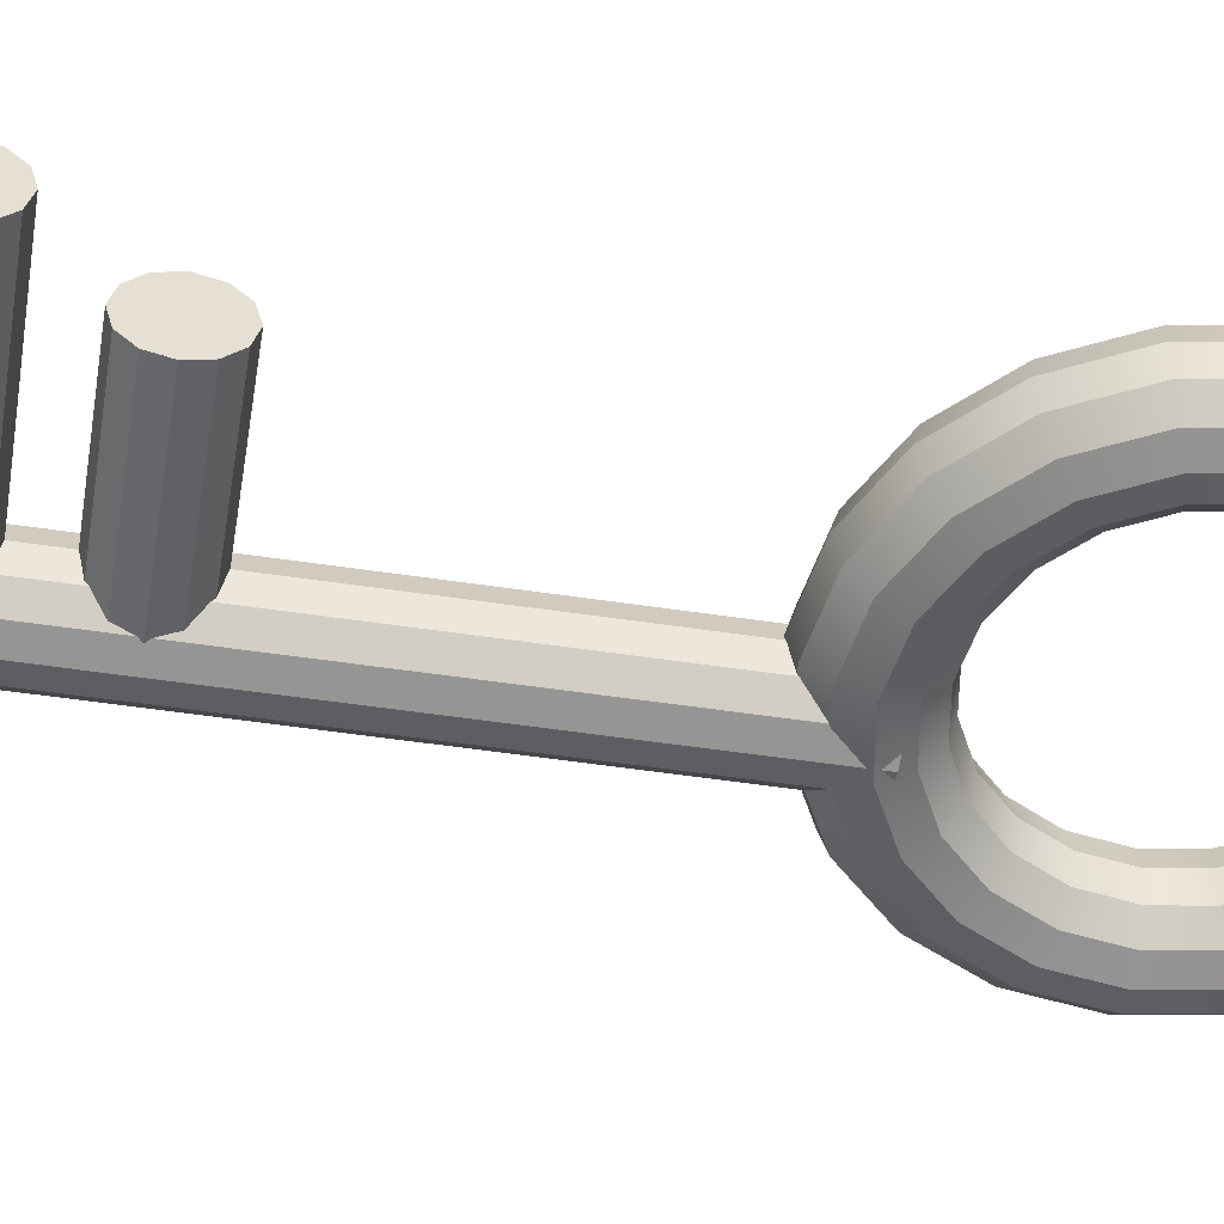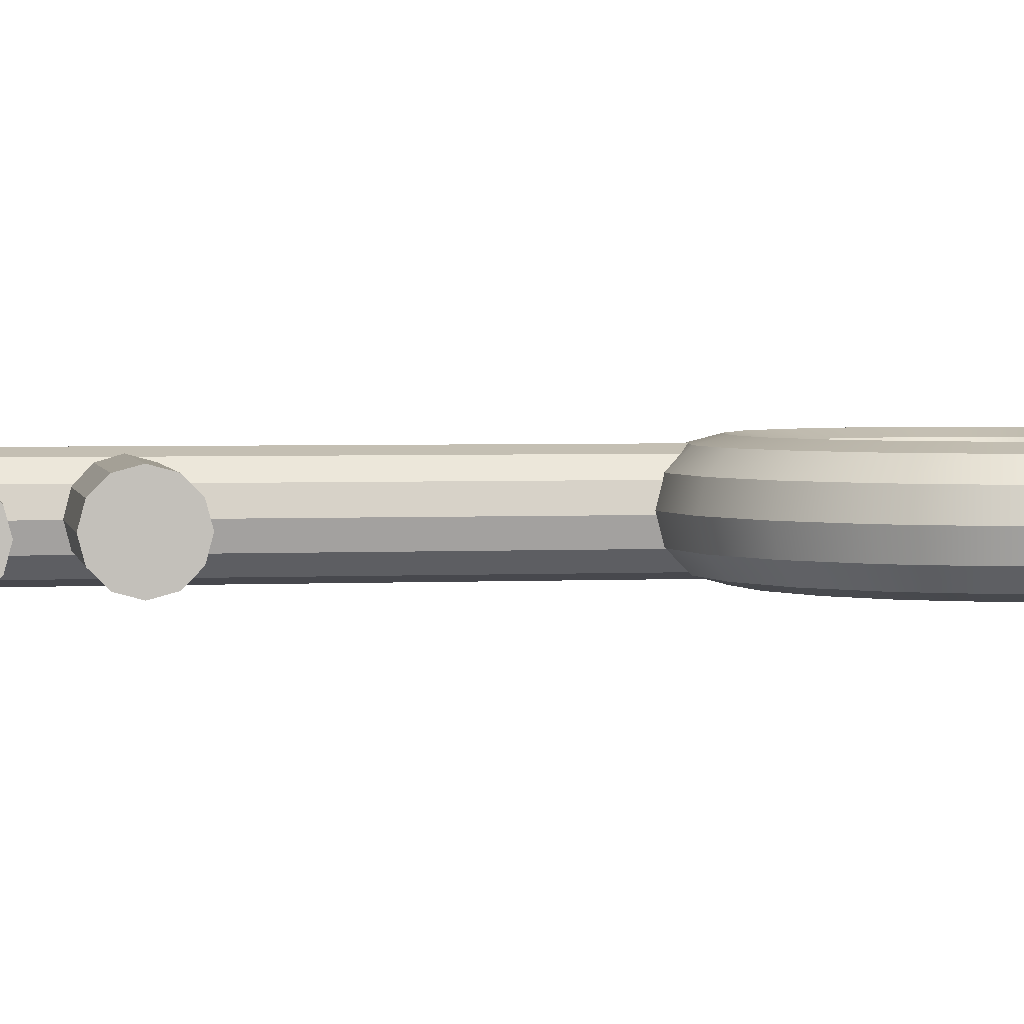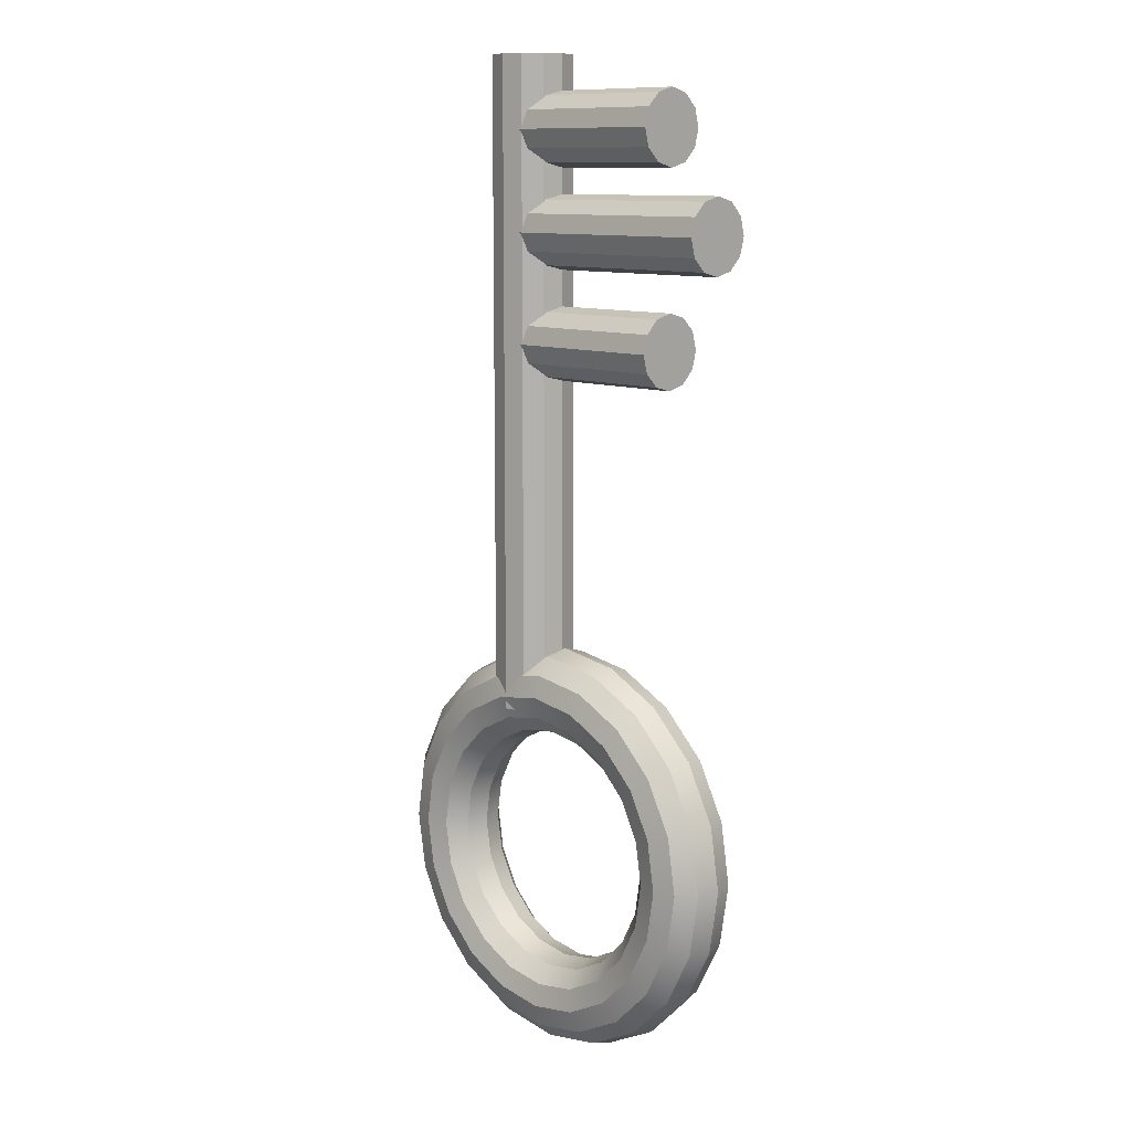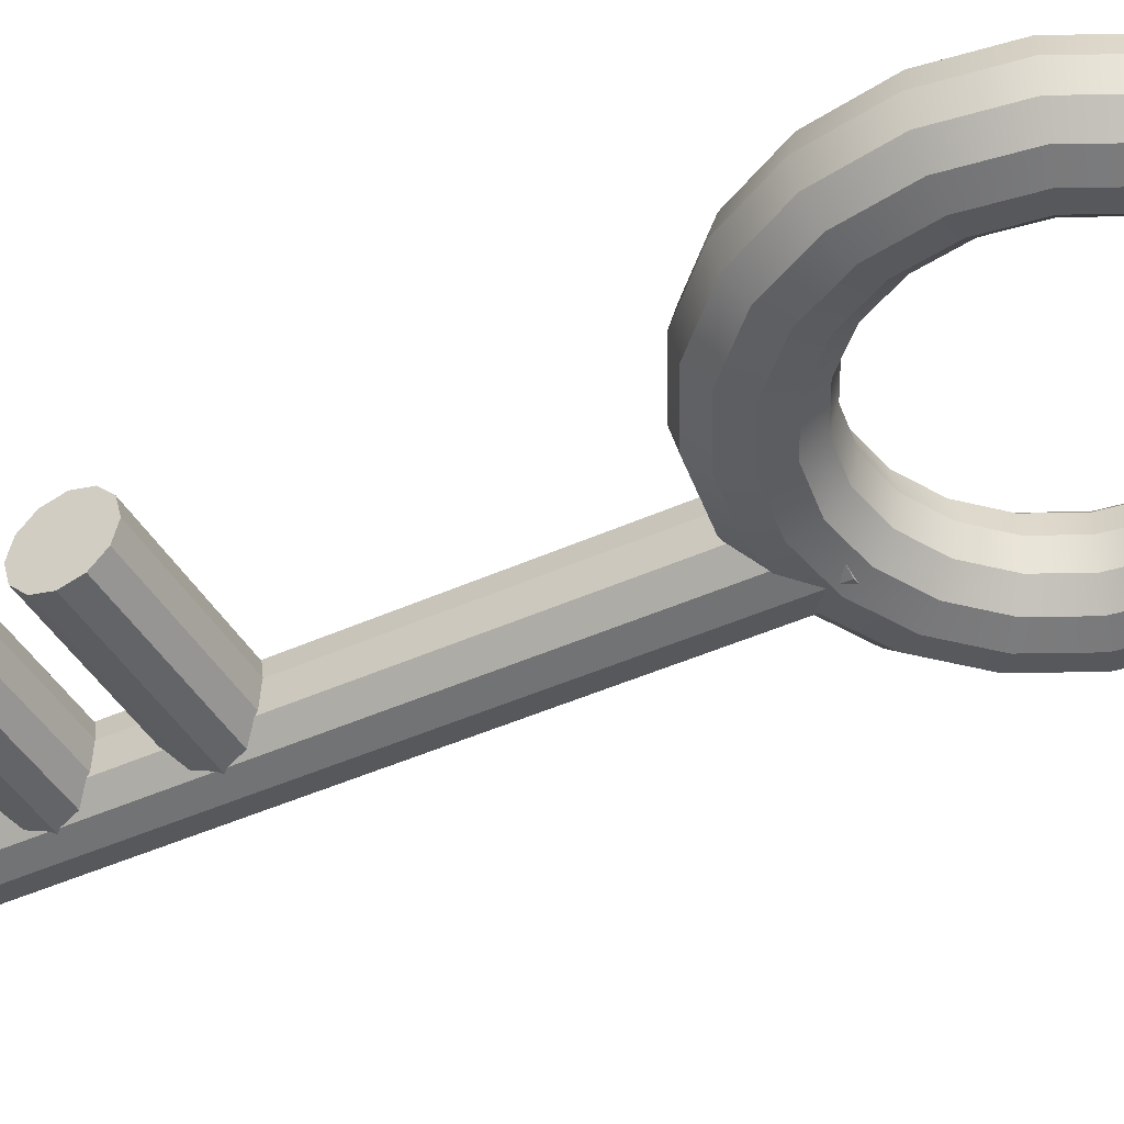
<metadata>
{"format":"obj","ext":"obj","renderer":"f3d","projection":"perspective","resolution":1024,"background":"white","views":[{"elev":-52.3,"azim":80.8,"up":"+Y"},{"elev":2.8,"azim":80.1,"up":"+Y"},{"elev":10.8,"azim":45.0,"up":"+Z"},{"elev":-43.6,"azim":118.2,"up":"+Y"}]}
</metadata>
<code>
g default
v 1.019 0 -9.06
v 0.711 0 -9.664
v 0.2319 0 -10.14
v -0.3718 0 -10.45
v -1.041 0 -10.56
v -1.71 0 -10.45
v -2.314 0 -10.14
v -2.793 0 -9.664
v -3.1 0 -9.06
v -3.206 0 -8.391
v -3.1 0 -7.722
v -2.793 0 -7.118
v -2.314 0 -6.639
v -1.71 0 -6.331
v -1.041 0 -6.225
v -0.3718 0 -6.331
v 0.2319 0 -6.639
v 0.711 0 -7.118
v 1.019 0 -7.722
v 1.125 0 -8.391
v 1.12 0.4 -9.093
v 0.7977 0.4 -9.727
v 0.2949 0.4 -10.23
v -0.3386 0.4 -10.55
v -1.041 0.4 -10.66
v -1.743 0.4 -10.55
v -2.377 0.4 -10.23
v -2.879 0.4 -9.727
v -3.202 0.4 -9.093
v -3.313 0.4 -8.391
v -3.202 0.4 -7.689
v -2.879 0.4 -7.055
v -2.377 0.4 -6.552
v -1.743 0.4 -6.229
v -1.041 0.4 -6.118
v -0.3386 0.4 -6.229
v 0.2949 0.4 -6.552
v 0.7977 0.4 -7.055
v 1.12 0.4 -7.689
v 1.232 0.4 -8.391
v 1.399 0.6928 -9.184
v 1.035 0.6928 -9.899
v 0.467 0.6928 -10.47
v -0.2481 0.6928 -10.83
v -1.041 0.6928 -10.96
v -1.834 0.6928 -10.83
v -2.549 0.6928 -10.47
v -3.116 0.6928 -9.899
v -3.481 0.6928 -9.184
v -3.606 0.6928 -8.391
v -3.481 0.6928 -7.598
v -3.116 0.6928 -6.883
v -2.549 0.6928 -6.315
v -1.834 0.6928 -5.951
v -1.041 0.6928 -5.825
v -0.2481 0.6928 -5.951
v 0.467 0.6928 -6.315
v 1.035 0.6928 -6.883
v 1.399 0.6928 -7.598
v 1.525 0.6928 -8.391
v 1.779 0.8 -9.307
v 1.358 0.8 -10.13
v 0.7021 0.8 -10.79
v -0.1245 0.8 -11.21
v -1.041 0.8 -11.36
v -1.957 0.8 -11.21
v -2.784 0.8 -10.79
v -3.44 0.8 -10.13
v -3.861 0.8 -9.307
v -4.006 0.8 -8.391
v -3.861 0.8 -7.474
v -3.44 0.8 -6.648
v -2.784 0.8 -5.992
v -1.957 0.8 -5.57
v -1.041 0.8 -5.425
v -0.1245 0.8 -5.57
v 0.7021 0.8 -5.992
v 1.358 0.8 -6.648
v 1.779 0.8 -7.474
v 1.925 0.8 -8.391
v 2.16 0.6928 -9.431
v 1.682 0.6928 -10.37
v 0.9372 0.6928 -11.11
v -0.000932 0.6928 -11.59
v -1.041 0.6928 -11.76
v -2.081 0.6928 -11.59
v -3.019 0.6928 -11.11
v -3.764 0.6928 -10.37
v -4.242 0.6928 -9.431
v -4.406 0.6928 -8.391
v -4.242 0.6928 -7.351
v -3.764 0.6928 -6.413
v -3.019 0.6928 -5.668
v -2.081 0.6928 -5.19
v -1.041 0.6928 -5.025
v -0.000932 0.6928 -5.19
v 0.9372 0.6928 -5.668
v 1.682 0.6928 -6.413
v 2.16 0.6928 -7.351
v 2.325 0.6928 -8.391
v 2.438 0.4 -9.521
v 1.919 0.4 -10.54
v 1.109 0.4 -11.35
v 0.08955 0.4 -11.87
v -1.041 0.4 -12.05
v -2.171 0.4 -11.87
v -3.191 0.4 -11.35
v -4 0.4 -10.54
v -4.52 0.4 -9.521
v -4.699 0.4 -8.391
v -4.52 0.4 -7.26
v -4 0.4 -6.241
v -3.191 0.4 -5.431
v -2.171 0.4 -4.912
v -1.041 0.4 -4.733
v 0.08955 0.4 -4.912
v 1.109 0.4 -5.431
v 1.919 0.4 -6.241
v 2.438 0.4 -7.26
v 2.617 0.4 -8.391
v 2.54 0 -9.554
v 2.005 0 -10.6
v 1.172 0 -11.44
v 0.1227 0 -11.97
v -1.041 0 -12.16
v -2.204 0 -11.97
v -3.254 0 -11.44
v -4.087 0 -10.6
v -4.622 0 -9.554
v -4.806 0 -8.391
v -4.622 0 -7.227
v -4.087 0 -6.178
v -3.254 0 -5.344
v -2.204 0 -4.81
v -1.041 0 -4.625
v 0.1227 0 -4.81
v 1.172 0 -5.344
v 2.005 0 -6.178
v 2.54 0 -7.227
v 2.725 0 -8.391
v 2.438 -0.4 -9.521
v 1.919 -0.4 -10.54
v 1.109 -0.4 -11.35
v 0.08955 -0.4 -11.87
v -1.041 -0.4 -12.05
v -2.171 -0.4 -11.87
v -3.191 -0.4 -11.35
v -4 -0.4 -10.54
v -4.52 -0.4 -9.521
v -4.699 -0.4 -8.391
v -4.52 -0.4 -7.26
v -4 -0.4 -6.241
v -3.191 -0.4 -5.431
v -2.171 -0.4 -4.912
v -1.041 -0.4 -4.733
v 0.08955 -0.4 -4.912
v 1.109 -0.4 -5.431
v 1.919 -0.4 -6.241
v 2.438 -0.4 -7.26
v 2.617 -0.4 -8.391
v 2.16 -0.6928 -9.431
v 1.682 -0.6928 -10.37
v 0.9372 -0.6928 -11.11
v -0.000932 -0.6928 -11.59
v -1.041 -0.6928 -11.76
v -2.081 -0.6928 -11.59
v -3.019 -0.6928 -11.11
v -3.764 -0.6928 -10.37
v -4.242 -0.6928 -9.431
v -4.406 -0.6928 -8.391
v -4.242 -0.6928 -7.351
v -3.764 -0.6928 -6.413
v -3.019 -0.6928 -5.668
v -2.081 -0.6928 -5.19
v -1.041 -0.6928 -5.025
v -0.000932 -0.6928 -5.19
v 0.9372 -0.6928 -5.668
v 1.682 -0.6928 -6.413
v 2.16 -0.6928 -7.351
v 2.325 -0.6928 -8.391
v 1.779 -0.8 -9.307
v 1.358 -0.8 -10.13
v 0.7021 -0.8 -10.79
v -0.1245 -0.8 -11.21
v -1.041 -0.8 -11.36
v -1.957 -0.8 -11.21
v -2.784 -0.8 -10.79
v -3.44 -0.8 -10.13
v -3.861 -0.8 -9.307
v -4.006 -0.8 -8.391
v -3.861 -0.8 -7.474
v -3.44 -0.8 -6.648
v -2.784 -0.8 -5.992
v -1.957 -0.8 -5.57
v -1.041 -0.8 -5.425
v -0.1245 -0.8 -5.57
v 0.7021 -0.8 -5.992
v 1.358 -0.8 -6.648
v 1.779 -0.8 -7.474
v 1.925 -0.8 -8.391
v 1.399 -0.6928 -9.184
v 1.035 -0.6928 -9.899
v 0.467 -0.6928 -10.47
v -0.2481 -0.6928 -10.83
v -1.041 -0.6928 -10.96
v -1.834 -0.6928 -10.83
v -2.549 -0.6928 -10.47
v -3.116 -0.6928 -9.899
v -3.481 -0.6928 -9.184
v -3.606 -0.6928 -8.391
v -3.481 -0.6928 -7.598
v -3.116 -0.6928 -6.883
v -2.549 -0.6928 -6.315
v -1.834 -0.6928 -5.951
v -1.041 -0.6928 -5.825
v -0.2481 -0.6928 -5.951
v 0.467 -0.6928 -6.315
v 1.035 -0.6928 -6.883
v 1.399 -0.6928 -7.598
v 1.525 -0.6928 -8.391
v 1.12 -0.4 -9.093
v 0.7977 -0.4 -9.727
v 0.2949 -0.4 -10.23
v -0.3386 -0.4 -10.55
v -1.041 -0.4 -10.66
v -1.743 -0.4 -10.55
v -2.377 -0.4 -10.23
v -2.879 -0.4 -9.727
v -3.202 -0.4 -9.093
v -3.313 -0.4 -8.391
v -3.202 -0.4 -7.689
v -2.879 -0.4 -7.055
v -2.377 -0.4 -6.552
v -1.743 -0.4 -6.229
v -1.041 -0.4 -6.118
v -0.3386 -0.4 -6.229
v 0.2949 -0.4 -6.552
v 0.7977 -0.4 -7.055
v 1.12 -0.4 -7.689
v 1.232 -0.4 -8.391
v -1.17 0.3228 -5.764
v -1.44 0.5924 -5.764
v -1.808 0.6911 -5.764
v -2.176 0.5924 -5.764
v -2.446 0.3228 -5.764
v -2.545 -0.04557 -5.764
v -2.446 -0.4139 -5.764
v -2.176 -0.6835 -5.764
v -1.808 -0.7822 -5.764
v -1.44 -0.6835 -5.764
v -1.17 -0.4139 -5.764
v -1.071 -0.04557 -5.764
v -1.17 0.3228 5.998
v -1.44 0.5924 5.998
v -1.808 0.6911 5.998
v -2.176 0.5924 5.998
v -2.446 0.3228 5.998
v -2.545 -0.04557 5.998
v -2.446 -0.4139 5.998
v -2.176 -0.6835 5.998
v -1.808 -0.7822 5.998
v -1.44 -0.6835 5.998
v -1.17 -0.4139 5.998
v -1.071 -0.04557 5.998
v -1.808 -0.04557 -5.764
v -1.808 -0.04557 5.998
v 2.55 0.5355 2.592
v 2.55 0.2931 2.349
v 2.55 -0.0379 2.261
v 2.55 -0.3689 2.349
v 2.55 -0.6113 2.592
v 2.55 -0.7 2.923
v 2.55 -0.6113 3.254
v 2.55 -0.3689 3.496
v 2.55 -0.0379 3.585
v 2.55 0.2931 3.496
v 2.55 0.5355 3.254
v 2.55 0.6242 2.923
v -1.755 0.5355 2.592
v -1.755 0.2931 2.349
v -1.755 -0.0379 2.261
v -1.755 -0.3689 2.349
v -1.755 -0.6113 2.592
v -1.755 -0.7 2.923
v -1.755 -0.6113 3.254
v -1.755 -0.3689 3.496
v -1.755 -0.0379 3.585
v -1.755 0.2931 3.496
v -1.755 0.5355 3.254
v -1.755 0.6242 2.923
v 2.55 -0.0379 2.923
v -1.755 -0.0379 2.923
v 1.512 0.5355 4.374
v 1.512 0.2931 4.132
v 1.512 -0.0379 4.043
v 1.512 -0.3689 4.132
v 1.512 -0.6113 4.374
v 1.512 -0.7 4.705
v 1.512 -0.6113 5.036
v 1.512 -0.3689 5.278
v 1.512 -0.0379 5.367
v 1.512 0.2931 5.278
v 1.512 0.5355 5.036
v 1.512 0.6242 4.705
v -1.779 0.5355 4.374
v -1.779 0.2931 4.132
v -1.779 -0.0379 4.043
v -1.779 -0.3689 4.132
v -1.779 -0.6113 4.374
v -1.779 -0.7 4.705
v -1.779 -0.6113 5.036
v -1.779 -0.3689 5.278
v -1.779 -0.0379 5.367
v -1.779 0.2931 5.278
v -1.779 0.5355 5.036
v -1.779 0.6242 4.705
v 1.512 -0.0379 4.705
v -1.779 -0.0379 4.705
v 1.512 0.5355 0.6231
v 1.512 0.2931 0.3808
v 1.512 -0.0379 0.2921
v 1.512 -0.3689 0.3808
v 1.512 -0.6113 0.6231
v 1.512 -0.7 0.9541
v 1.512 -0.6113 1.285
v 1.512 -0.3689 1.528
v 1.512 -0.0379 1.616
v 1.512 0.2931 1.528
v 1.512 0.5355 1.285
v 1.512 0.6242 0.9541
v -1.779 0.5355 0.6231
v -1.779 0.2931 0.3808
v -1.779 -0.0379 0.2921
v -1.779 -0.3689 0.3808
v -1.779 -0.6113 0.6231
v -1.779 -0.7 0.9541
v -1.779 -0.6113 1.285
v -1.779 -0.3689 1.528
v -1.779 -0.0379 1.616
v -1.779 0.2931 1.528
v -1.779 0.5355 1.285
v -1.779 0.6242 0.9541
v 1.512 -0.0379 0.9541
v -1.779 -0.0379 0.9541
g pTorus2
f 2 1 21 22
f 3 2 22 23
f 4 3 23 24
f 5 4 24 25
f 6 5 25 26
f 7 6 26 27
f 8 7 27 28
f 9 8 28 29
f 10 9 29 30
f 11 10 30 31
f 12 11 31 32
f 13 12 32 33
f 14 13 33 34
f 15 14 34 35
f 16 15 35 36
f 17 16 36 37
f 18 17 37 38
f 19 18 38 39
f 20 19 39 40
f 1 20 40 21
f 22 21 41 42
f 23 22 42 43
f 24 23 43 44
f 25 24 44 45
f 26 25 45 46
f 27 26 46 47
f 28 27 47 48
f 29 28 48 49
f 30 29 49 50
f 31 30 50 51
f 32 31 51 52
f 33 32 52 53
f 34 33 53 54
f 35 34 54 55
f 36 35 55 56
f 37 36 56 57
f 38 37 57 58
f 39 38 58 59
f 40 39 59 60
f 21 40 60 41
f 42 41 61 62
f 43 42 62 63
f 44 43 63 64
f 45 44 64 65
f 46 45 65 66
f 47 46 66 67
f 48 47 67 68
f 49 48 68 69
f 50 49 69 70
f 51 50 70 71
f 52 51 71 72
f 53 52 72 73
f 54 53 73 74
f 55 54 74 75
f 56 55 75 76
f 57 56 76 77
f 58 57 77 78
f 59 58 78 79
f 60 59 79 80
f 41 60 80 61
f 62 61 81 82
f 63 62 82 83
f 64 63 83 84
f 65 64 84 85
f 66 65 85 86
f 67 66 86 87
f 68 67 87 88
f 69 68 88 89
f 70 69 89 90
f 71 70 90 91
f 72 71 91 92
f 73 72 92 93
f 74 73 93 94
f 75 74 94 95
f 76 75 95 96
f 77 76 96 97
f 78 77 97 98
f 79 78 98 99
f 80 79 99 100
f 61 80 100 81
f 82 81 101 102
f 83 82 102 103
f 84 83 103 104
f 85 84 104 105
f 86 85 105 106
f 87 86 106 107
f 88 87 107 108
f 89 88 108 109
f 90 89 109 110
f 91 90 110 111
f 92 91 111 112
f 93 92 112 113
f 94 93 113 114
f 95 94 114 115
f 96 95 115 116
f 97 96 116 117
f 98 97 117 118
f 99 98 118 119
f 100 99 119 120
f 81 100 120 101
f 102 101 121 122
f 103 102 122 123
f 104 103 123 124
f 105 104 124 125
f 106 105 125 126
f 107 106 126 127
f 108 107 127 128
f 109 108 128 129
f 110 109 129 130
f 111 110 130 131
f 112 111 131 132
f 113 112 132 133
f 114 113 133 134
f 115 114 134 135
f 116 115 135 136
f 117 116 136 137
f 118 117 137 138
f 119 118 138 139
f 120 119 139 140
f 101 120 140 121
f 122 121 141 142
f 123 122 142 143
f 124 123 143 144
f 125 124 144 145
f 126 125 145 146
f 127 126 146 147
f 128 127 147 148
f 129 128 148 149
f 130 129 149 150
f 131 130 150 151
f 132 131 151 152
f 133 132 152 153
f 134 133 153 154
f 135 134 154 155
f 136 135 155 156
f 137 136 156 157
f 138 137 157 158
f 139 138 158 159
f 140 139 159 160
f 121 140 160 141
f 142 141 161 162
f 143 142 162 163
f 144 143 163 164
f 145 144 164 165
f 146 145 165 166
f 147 146 166 167
f 148 147 167 168
f 149 148 168 169
f 150 149 169 170
f 151 150 170 171
f 152 151 171 172
f 153 152 172 173
f 154 153 173 174
f 155 154 174 175
f 156 155 175 176
f 157 156 176 177
f 158 157 177 178
f 159 158 178 179
f 160 159 179 180
f 141 160 180 161
f 162 161 181 182
f 163 162 182 183
f 164 163 183 184
f 165 164 184 185
f 166 165 185 186
f 167 166 186 187
f 168 167 187 188
f 169 168 188 189
f 170 169 189 190
f 171 170 190 191
f 172 171 191 192
f 173 172 192 193
f 174 173 193 194
f 175 174 194 195
f 176 175 195 196
f 177 176 196 197
f 178 177 197 198
f 179 178 198 199
f 180 179 199 200
f 161 180 200 181
f 182 181 201 202
f 183 182 202 203
f 184 183 203 204
f 185 184 204 205
f 186 185 205 206
f 187 186 206 207
f 188 187 207 208
f 189 188 208 209
f 190 189 209 210
f 191 190 210 211
f 192 191 211 212
f 193 192 212 213
f 194 193 213 214
f 195 194 214 215
f 196 195 215 216
f 197 196 216 217
f 198 197 217 218
f 199 198 218 219
f 200 199 219 220
f 181 200 220 201
f 202 201 221 222
f 203 202 222 223
f 204 203 223 224
f 205 204 224 225
f 206 205 225 226
f 207 206 226 227
f 208 207 227 228
f 209 208 228 229
f 210 209 229 230
f 211 210 230 231
f 212 211 231 232
f 213 212 232 233
f 214 213 233 234
f 215 214 234 235
f 216 215 235 236
f 217 216 236 237
f 218 217 237 238
f 219 218 238 239
f 220 219 239 240
f 201 220 240 221
f 222 221 1 2
f 223 222 2 3
f 224 223 3 4
f 225 224 4 5
f 226 225 5 6
f 227 226 6 7
f 228 227 7 8
f 229 228 8 9
f 230 229 9 10
f 231 230 10 11
f 232 231 11 12
f 233 232 12 13
f 234 233 13 14
f 235 234 14 15
f 236 235 15 16
f 237 236 16 17
f 238 237 17 18
f 239 238 18 19
f 240 239 19 20
f 221 240 20 1
f 241 242 254 253
f 242 243 255 254
f 243 244 256 255
f 244 245 257 256
f 245 246 258 257
f 246 247 259 258
f 247 248 260 259
f 248 249 261 260
f 249 250 262 261
f 250 251 263 262
f 251 252 264 263
f 252 241 253 264
f 242 241 265
f 243 242 265
f 244 243 265
f 245 244 265
f 246 245 265
f 247 246 265
f 248 247 265
f 249 248 265
f 250 249 265
f 251 250 265
f 252 251 265
f 241 252 265
f 253 254 266
f 254 255 266
f 255 256 266
f 256 257 266
f 257 258 266
f 258 259 266
f 259 260 266
f 260 261 266
f 261 262 266
f 262 263 266
f 263 264 266
f 264 253 266
f 267 268 280 279
f 268 269 281 280
f 269 270 282 281
f 270 271 283 282
f 271 272 284 283
f 272 273 285 284
f 273 274 286 285
f 274 275 287 286
f 275 276 288 287
f 276 277 289 288
f 277 278 290 289
f 278 267 279 290
f 268 267 291
f 269 268 291
f 270 269 291
f 271 270 291
f 272 271 291
f 273 272 291
f 274 273 291
f 275 274 291
f 276 275 291
f 277 276 291
f 278 277 291
f 267 278 291
f 279 280 292
f 280 281 292
f 281 282 292
f 282 283 292
f 283 284 292
f 284 285 292
f 285 286 292
f 286 287 292
f 287 288 292
f 288 289 292
f 289 290 292
f 290 279 292
f 293 294 306 305
f 294 295 307 306
f 295 296 308 307
f 296 297 309 308
f 297 298 310 309
f 298 299 311 310
f 299 300 312 311
f 300 301 313 312
f 301 302 314 313
f 302 303 315 314
f 303 304 316 315
f 304 293 305 316
f 294 293 317
f 295 294 317
f 296 295 317
f 297 296 317
f 298 297 317
f 299 298 317
f 300 299 317
f 301 300 317
f 302 301 317
f 303 302 317
f 304 303 317
f 293 304 317
f 305 306 318
f 306 307 318
f 307 308 318
f 308 309 318
f 309 310 318
f 310 311 318
f 311 312 318
f 312 313 318
f 313 314 318
f 314 315 318
f 315 316 318
f 316 305 318
f 319 320 332 331
f 320 321 333 332
f 321 322 334 333
f 322 323 335 334
f 323 324 336 335
f 324 325 337 336
f 325 326 338 337
f 326 327 339 338
f 327 328 340 339
f 328 329 341 340
f 329 330 342 341
f 330 319 331 342
f 320 319 343
f 321 320 343
f 322 321 343
f 323 322 343
f 324 323 343
f 325 324 343
f 326 325 343
f 327 326 343
f 328 327 343
f 329 328 343
f 330 329 343
f 319 330 343
f 331 332 344
f 332 333 344
f 333 334 344
f 334 335 344
f 335 336 344
f 336 337 344
f 337 338 344
f 338 339 344
f 339 340 344
f 340 341 344
f 341 342 344
f 342 331 344

</code>
